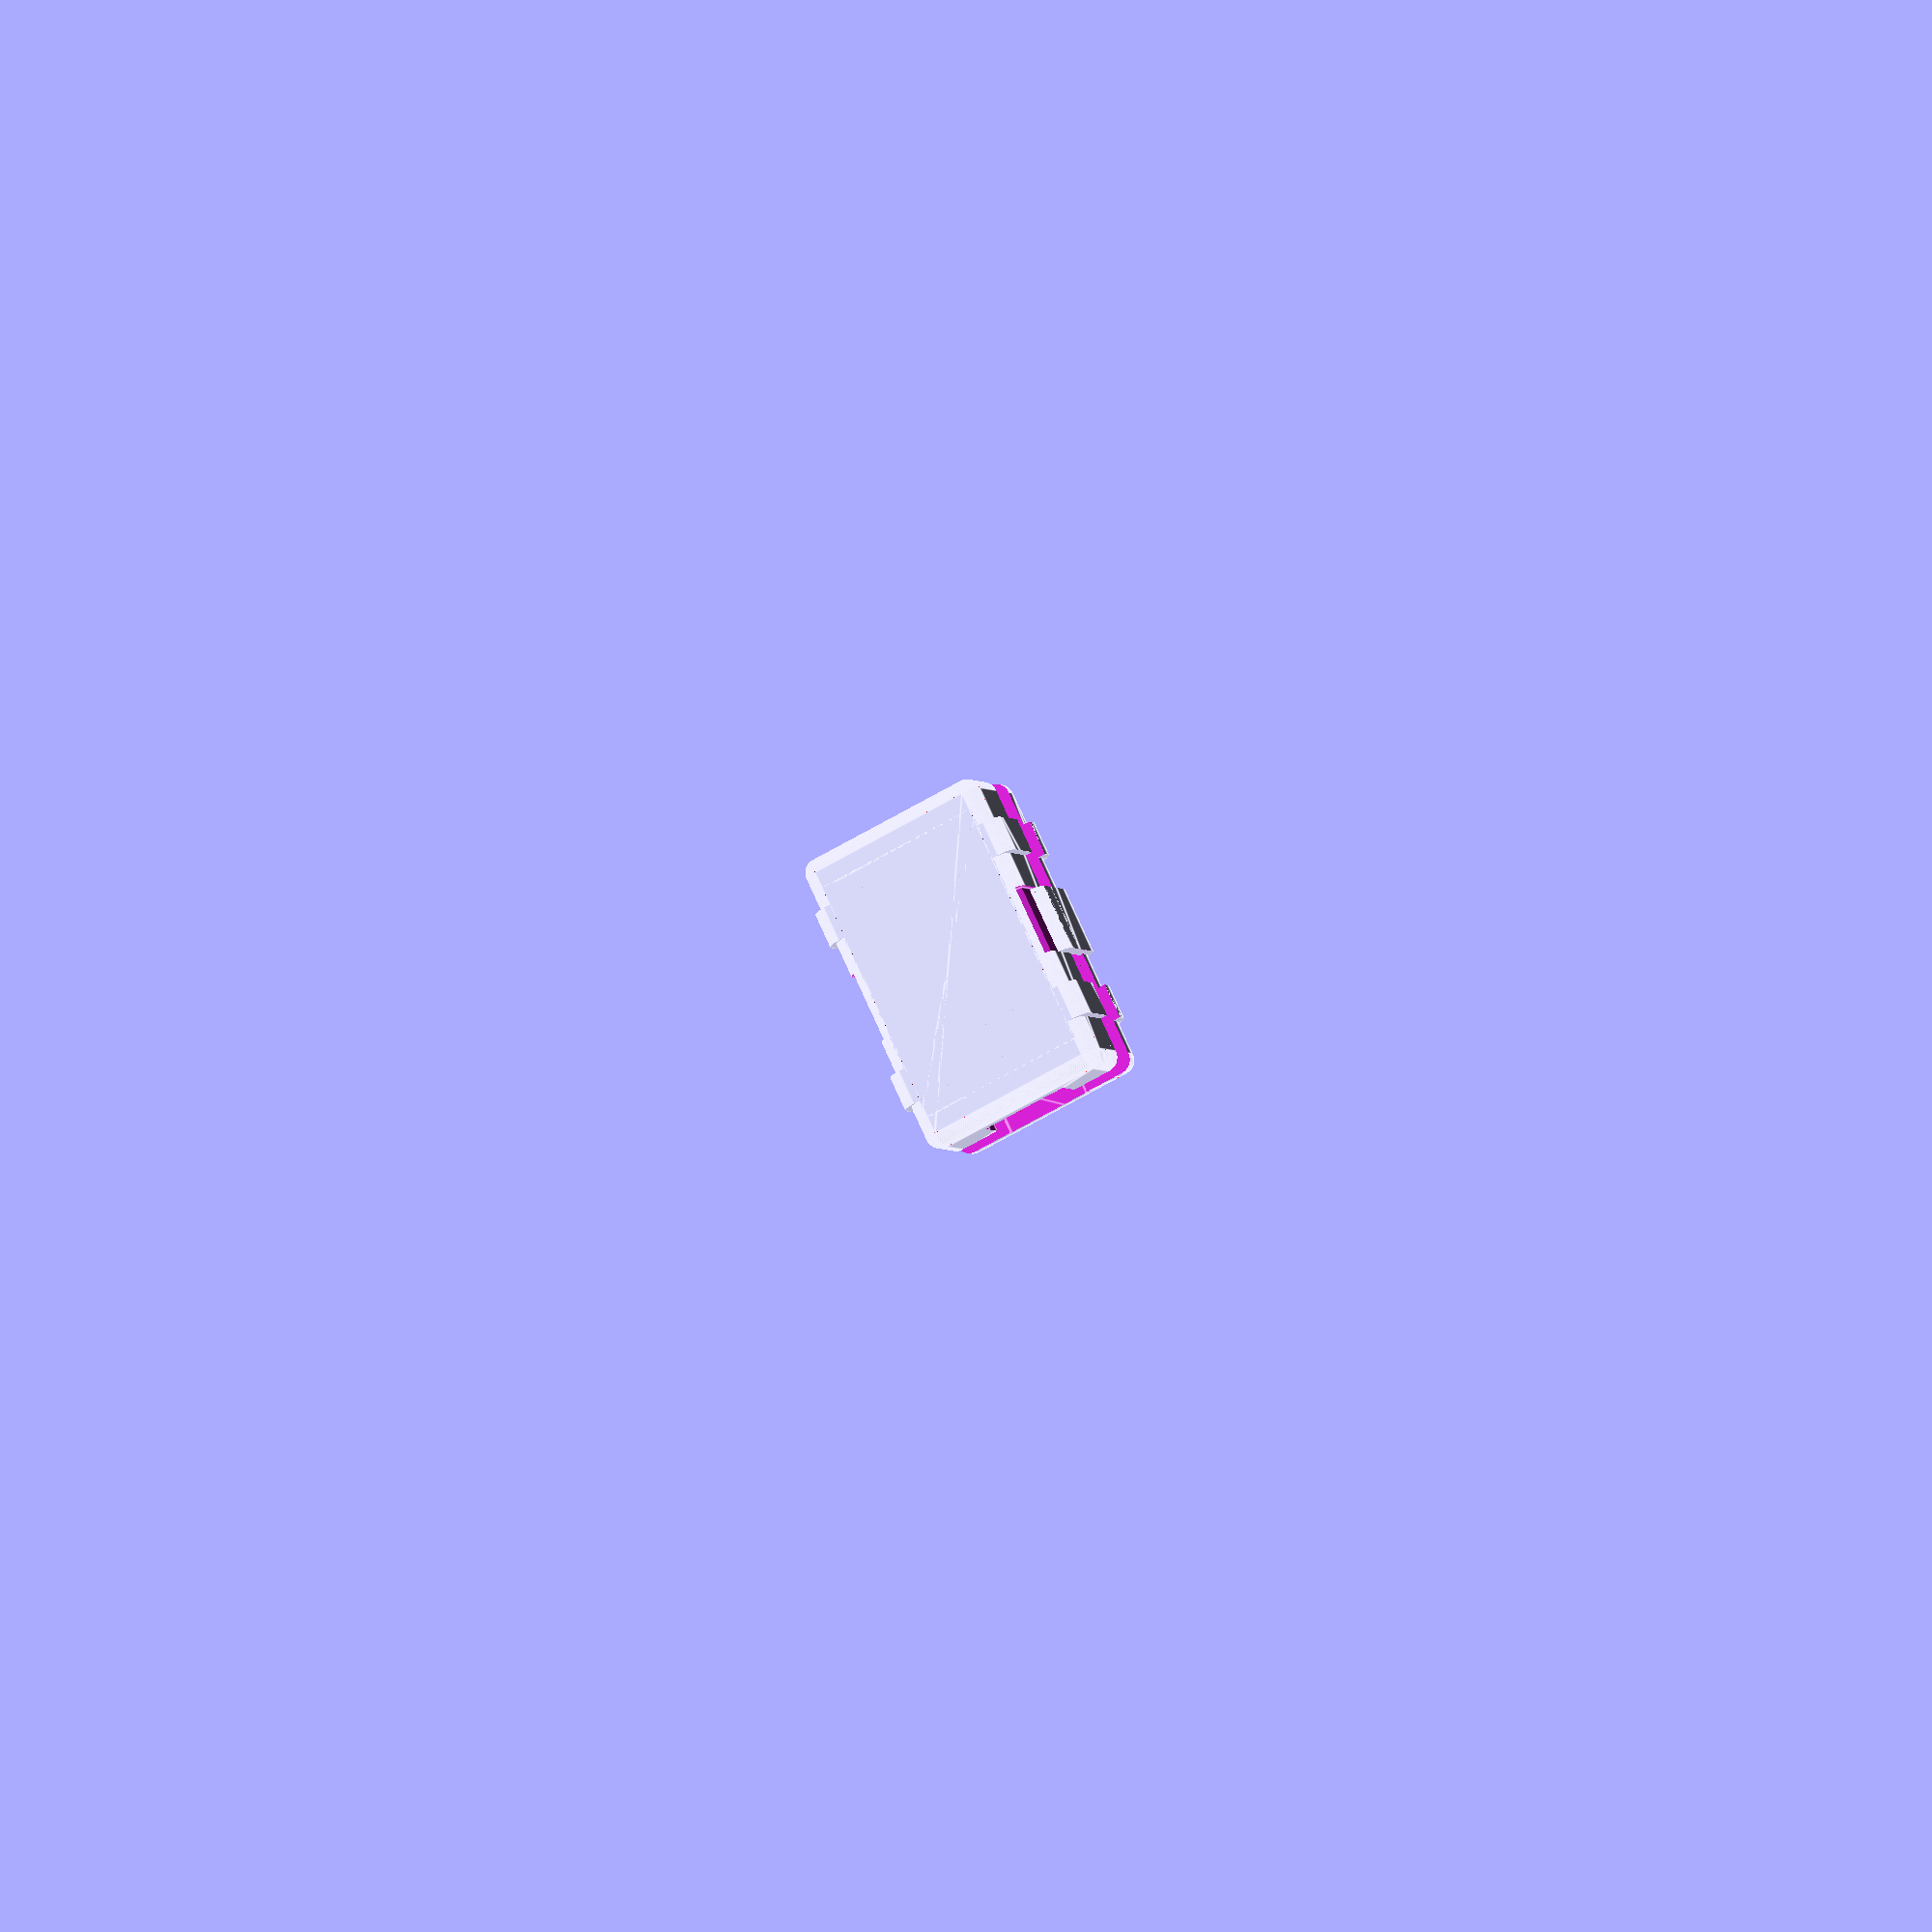
<openscad>

$fn = 100;
epsilon = 0.0005;

inner_x = 39.8 + 0.2;
inner_y = 23.5 + 0.2;
inner_z = 8;
shell_thick = 2;
board_z = 2;
board_thick = 1.57;
// from board top surface to pin
pin_height = 3.0;
// jumper wire connector
pin_conn_size = 2.54;
// from usb bottom surface to board top surface
usb_sink = 1.5;
// from voltage jumper to north edge
v_jumper_y_dist = 3.8;
// from middle voltage jumper to east edge
v_jumper_x_dist = 15.4;
//
v_jumper_height = 8.5;
// from power led to south edge
power_led_y_dist = 9;
// from power led to east edge
power_led_x_dist = 7.3;
// from tx/rx led to west edge
sig_led_x_dist = 10;
// from tx/rx led to south/north edge
sig_led_y_dist = 10.5;

module shell() {
  difference() {
    outer_space();
    inner_space();
  }
}

// the bottom inner surface is at z=0
module outer_space() {
  translate([0, 0, inner_z/2])
    minkowski() {
      cube([inner_x, inner_y, inner_z], center=true);
      sphere(r=shell_thick);
    }
}

module inner_space() {
  translate([0, 0, inner_z/2])
    minkowski() {
      sub = 2*shell_thick;
      cube([inner_x - sub, inner_y - sub, inner_z - sub], center=true);
      sphere(r=shell_thick);
    }
}

module shell_bottom() {
  difference() {
    union() {
      shell();
      strips();
    }
    // cut top
    translate([0, 0, board_z + board_thick + pin_height + 10])
      cube([100, 100, 20], center=true);
    // west hole
    jumper_hole_cutter();
    // east hole
    usb_cutter();
    // snap fit
    translate([0, -inner_y/2, 0])
      snap_cutter();
    translate([0, inner_y/2, 0])
      rotate([0, 0, -180])
        snap_cutter();
  }
  // board supporter at 4 corners
  translate([-inner_x/2, -inner_y/2, 0])
    board_supporter();
  translate([-inner_x/2, inner_y/2, 0])
    rotate([0, 0, -90])
      board_supporter();
  translate([inner_x/2, inner_y/2, 0])
    rotate([0, 0, -180])
      board_supporter();
  translate([inner_x/2, -inner_y/2, 0])
    rotate([0, 0, -270])
      board_supporter();
}

module jumper_hole_cutter() {
  translate([-inner_x/2, 0, board_z + board_thick + pin_height])
    cube([10, 5*pin_conn_size + 0.5, pin_conn_size + 0.2], center=true);
}

module usb_cutter() {
  usb_z = 4.5;
  usb_y = 12;
  translate([inner_x/2, 0, usb_z/2 + board_z + board_thick - usb_sink])
    minkowski() {
      cube([10, usb_y, usb_z], center=true);
      sphere(r=0.2);
    }
}

module board_supporter() {
  translate([0, 0, board_z/2])
    slug(board_z);
}

module slug(height) {
  color("red")
    intersection() {
      rotate([0, 0, 45])
        cube([2*sqrt(2) * shell_thick, 2*sqrt(2) * shell_thick, height], center=true);
      translate([0, 0, -10])
        cube([100, 100, 20]);
    }
}

module shell_top() {
  difference() {
    union() {
      shell();
      strips();
    }
    // cut bottom
    translate([0, 0, board_z + board_thick + pin_height - 10])
      cube([100, 100, 20], center=true);
    // west pins
    jumper_hole_cutter();
    // east usb
    usb_cutter();
    // top jumper
    jumper_cutter();
    // power led hole
    translate([inner_x/2 - power_led_x_dist, -inner_y/2 + power_led_y_dist, 0])
      cylinder(r=1, h=20);
    // tx/rx led hole
    translate([-inner_x/2 + sig_led_x_dist, 0, 0])
      cylinder(r=2, h=20);
    // text
    top_text();
  }
  // snap fit
  snap_arm();
  rotate([0, 0, 180])
    snap_arm();
  // slugs
  intersection() {
    minkowski() {
      sub = 2*shell_thick + 0.5;
      cube([inner_x - sub, inner_y - sub, 20], center=true);
      sphere(r=shell_thick);
    }
    union() {
      slug_height = inner_z - board_z - board_thick;
      translate([-inner_x/2, -inner_y/2, inner_z - 0.5*slug_height])
        slug(height=slug_height);
      translate([-inner_x/2, inner_y/2, inner_z - 0.5*slug_height])
        rotate([0, 0, -90])
          slug(height=slug_height);
      translate([inner_x/2, inner_y/2, inner_z - 0.5*slug_height])
        rotate([0, 0, -180])
          slug(height=slug_height);
      translate([inner_x/2, -inner_y/2, inner_z - 0.5*slug_height])
        rotate([0, 0, -270])
          slug(height=slug_height);
    }
  }
}

module draw_line_2d(points, width) {
  for (i = [1:len(points)-1]) {
    p1 = points[i - 1];
    p2 = points[i];
    x1 = p1[0];
    y1 = p1[1];
    x2 = p2[0];
    y2 = p2[1];
    dx = x2 - x1;
    dy = y2 - y1;
    angle = atan2(dy, dx);

    len = sqrt(dx*dx + dy*dy);
    translate([x1, y1, 0])
      rotate(angle) {
        translate([len/2, 0, 0])
          square([len, width], center=true);
        // circle(r=width/2);
        translate([len, 0, 0])
          circle(r=width/2);
      }
  }
}

module top_text() {
  font = "Source Sans Pro Black";
  translate([0, 0, inner_z + shell_thick - 0.5]) {
    linear_extrude(height=1) {
      width = 1;
      // GND
      draw_line_2d([
        [-inner_x/2 + 1, 2*pin_conn_size],
        [-inner_x/2 + 3, 2*pin_conn_size],
        [-inner_x/2 + 7, 2*pin_conn_size + 3],
      ], width);
      // RX
      draw_line_2d([
        [-inner_x/2 + 1, 1*pin_conn_size],
        [-inner_x/2 + 3, 1*pin_conn_size],
        [-inner_x/2 + 5, 1*pin_conn_size + 1.5],
        [-inner_x/2 + 11, 1*pin_conn_size + 1.5],
        [-inner_x/2 + 13, 1*pin_conn_size + 0],
      ], width);
      // TX
      draw_line_2d([
        [-inner_x/2 + 1, 0],
        [-inner_x/2 + 3, 0],
        [-inner_x/2 + 8, -3],
        [-inner_x/2 + 12, -3],
        [-inner_x/2 + 13.5, -2.5],
      ], width);
      // 5V
      draw_line_2d([
        [-inner_x/2 + 1, -2*pin_conn_size],
        [-inner_x/2 + 3, -2*pin_conn_size],
        [-inner_x/2 + 3 + 5/3, -2*pin_conn_size - 1],
      ], width);
      // 3V3
      draw_line_2d([
        [-inner_x/2 + 1, -1*pin_conn_size],
        [-inner_x/2 + 3, -1*pin_conn_size],
        [-inner_x/2 + 8 - 0.5, -1*pin_conn_size - 3 + 0.3],
        [-inner_x/2 + 12 - 0.5, -1*pin_conn_size - 3 + 0.3],
        [-inner_x/2 + 14.5 - 0.5, -1*pin_conn_size - 3 + 0.3 - 1],
      ], width);
      // left text
      translate([-inner_x/2 + 8, inner_y/2 - 3, 0])
        text("GND", font=font, size=4, valign="center");
      translate([-inner_x/2 + 14, inner_y/2 - 9, 0])
        text("RX", font=font, size=4, valign="center");
      translate([-inner_x/2 + 14, inner_y/2 - 14, 0])
        text("TX", font=font, size=4, valign="center");
      translate([-inner_x/2 + 10, inner_y/2 - 21, 0])
        text("3V3", font=font, size=4, valign="center");
      translate([-inner_x/2 + 2, inner_y/2 - 21, 0])
        text("5V", font=font, size=4, valign="center");
      // voltage jumper
      // 3V3
      draw_line_2d([
        [inner_x/2 - v_jumper_x_dist - 1*pin_conn_size, 5],
        [inner_x/2 - v_jumper_x_dist - 1*pin_conn_size, -8],
        [0, -9.5]
      ], width);
      // GND
      draw_line_2d([
        [inner_x/2 - v_jumper_x_dist, 5],
        [inner_x/2 - v_jumper_x_dist, 3],
      ], width);
      // 5V
      draw_line_2d([
        [inner_x/2 - v_jumper_x_dist + 1*pin_conn_size, 5],
        [inner_x/2 - v_jumper_x_dist + 1*pin_conn_size, -8],
        [9, -9.5],
      ], width);
      translate([inner_x/2 - 10, inner_y/2 - 21, 0])
        text("5V", font=font, size=4, valign="center");
    }
  }
}

module jumper_cutter() {
  translate([inner_x/2 - v_jumper_x_dist, inner_y/2 - v_jumper_y_dist, board_z + board_thick])
    linear_extrude(height=v_jumper_height)
      offset(0.25)
        square([3*pin_conn_size, pin_conn_size], center=true);
}

module board() {
  translate([0, 0, board_z])
    linear_extrude(height=board_thick)
      offset(2)
        square([inner_x - 4, inner_y - 4], center=true);
  jumper_cutter();
}

// width of snap arm
snap_x = 10;

module snap_cutter() {
  // guide
  translate([-snap_x/2, -1.5*shell_thick, -0.25*shell_thick])
    cube([snap_x, 0.75*shell_thick, inner_z + 1.25*shell_thick]);
  // for snap_arm
  translate([-snap_x/2, -shell_thick, inner_z])
    cube([snap_x, shell_thick, shell_thick]);
  // hook
  translate([-snap_x/2, -10 - 0.25*shell_thick, -10 - 0.25*shell_thick])
    translate([0, 10, 10]) rotate([-30, 0, 0]) translate([0, -10, -10])
      cube([snap_x, 10, 10]);
}

module snap_arm() {
  intersection() {
    translate([0, -0.5*shell_thick, 0])
      outer_space();
    translate([0, -inner_y/2, 0])
      snap_cutter();
    // reduce width
    cube([snap_x - 0.5, 100, 100], center=true);
  }
}

module strips() {
  intersection() {
    difference() {
      translate([0, 0, inner_z/2])
        minkowski() {
          cube([inner_x - 5, inner_y + 2, inner_z], center=true);
          sphere(r=shell_thick);
        }
      translate([0, 0, inner_z/2])
        cube([inner_x, inner_y, 30], center=true);
    }
    union() {
      translate([-12.5, 0, 0])
        cube([5, 30, 20], center=true);
      translate([+12.5, 0, 0])
        cube([5, 30, 20], center=true);
    }
  }
}

// main
shell_top();
color("green") {
  #board();
}
translate([0, 0, -5])
  shell_bottom();

</openscad>
<views>
elev=3.4 azim=115.8 roll=200.1 proj=o view=edges
</views>
